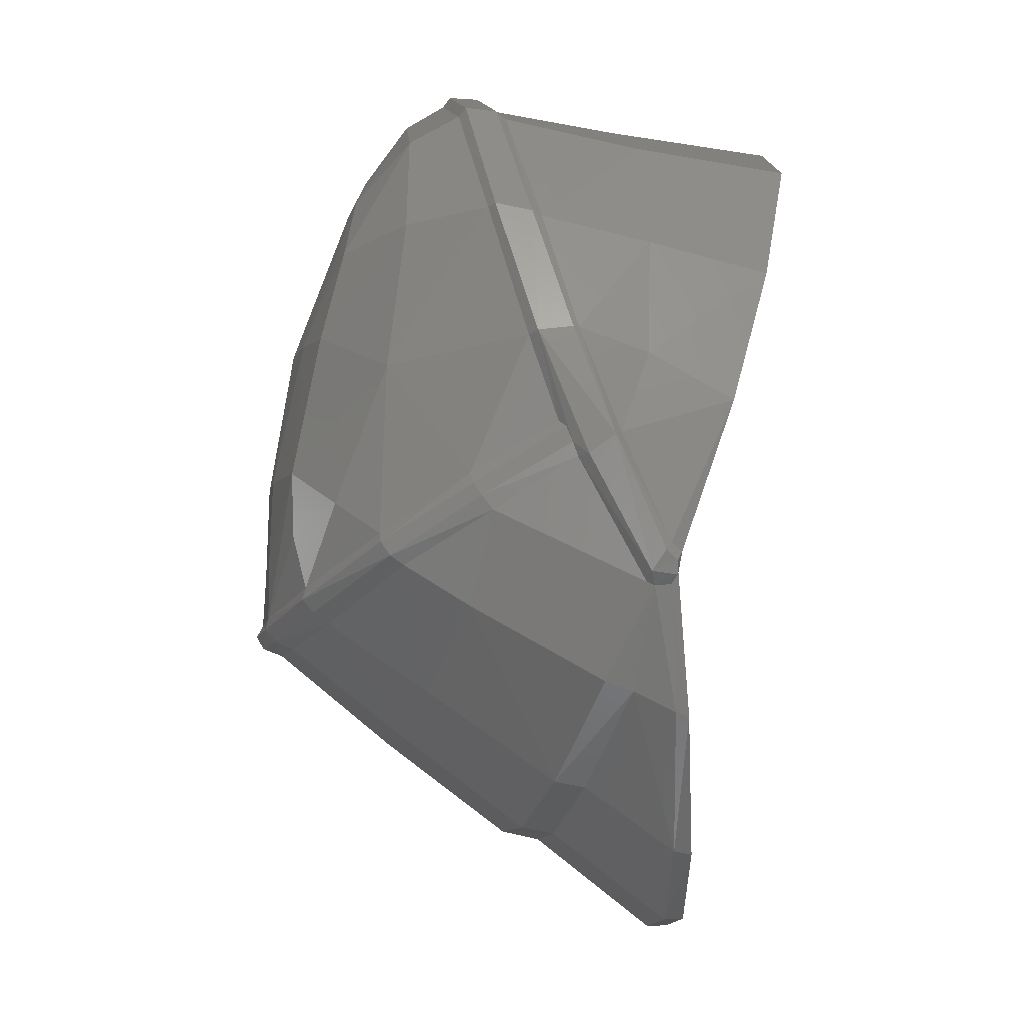
<metadata>
{"format":"stl","ext":"stl","renderer":"f3d","projection":"perspective","resolution":1024,"background":"white","views":[{"elev":-1.0,"azim":85.6,"up":"+Z"}]}
</metadata>
<code>
# stl→obj: 383 verts, 730 faces
v 0.2143 0 0.06
v 0.1697 0 0.1697
v 0.2263 0 0.2263
v 0.2943 0 0.06
v 0.2263 -0.16 0.2263
v 0.2943 -0.16 0.06
v 0.2143 -0.16 0.06
v 0.1697 -0.16 0.1697
v -0.2943 0 0.06
v -0.2263 0 0.2263
v -0.1697 0 0.1697
v -0.2143 0 0.06
v -0.2943 -0.16 0.06
v -0.2263 -0.16 0.2263
v -0.1697 -0.16 0.1697
v -0.2143 -0.16 0.06
v 0.2943 0 -0.06
v 0.2263 0 -0.2263
v 0.1697 0 -0.1697
v 0.2143 0 -0.06
v 0.2943 -0.16 -0.06
v 0.2263 -0.16 -0.2263
v 0.1697 -0.16 -0.1697
v 0.2143 -0.16 -0.06
v -0.2143 0 -0.06
v -0.1697 0 -0.1697
v -0.2263 0 -0.2263
v -0.2943 0 -0.06
v -0.2263 -0.16 -0.2263
v -0.2943 -0.16 -0.06
v -0.2143 -0.16 -0.06
v -0.1697 -0.16 -0.1697
v 0 -0.16 0.24
v 0 0 0.24
v 0 0 0.32
v 0 -0.16 0.32
v 1e-06 0 0.32
v 1e-06 0 0.24
v 0 -0.16 -0.24
v 0 0 -0.24
v 0 0 -0.32
v 0 -0.16 -0.32
v -1e-06 0 -0.32
v -1e-06 0 -0.24
v 0.32 -0.16 0
v 0.2956 -0.16 -0.1225
v 0 -0.16 0
v 0.1225 -0.16 -0.2956
v -0.1225 -0.16 -0.2956
v -0.2956 -0.16 -0.1225
v -0.32 -0.16 -0
v -0.2956 -0.16 0.1225
v -0.1225 -0.16 0.2956
v -0 -0.16 0.32
v 0.1225 -0.16 0.2956
v 0.2956 -0.16 0.1225
v 0.585 0.07464 0.08128
v 0.5606 -0.06024 -0.00108
v 0.59 0.08376 0.05812
v 0.5669 -0.04876 -0.01952
v 0.4804 0.351 0.199
v 0.3677 0.4075 0.3677
v 0.4944 0.3896 0.3201
v 0.52 0.2832 0
v 0.5922 0.3225 0.121
v 0.2943 0.452 0.5056
v 0.199 0.4445 0.4804
v 0 0.4744 0.5838
v 0 0.4588 0.52
v 0 -0.2406 0.4713
v 0 -0.3342 0.2275
v 0.1797 -0.23 0.466
v 0.1684 -0.3154 0.2322
v 0 -0.3954 -0.2481
v 0.2085 -0.3751 -0.2287
v 0 -0.3852 -0.2295
v 0.2081 -0.3708 -0.2116
v 0.5728 0.06428 0.09028
v 0.5495 -0.0646 0.01384
v 0 -0.3847 -0.2684
v 0 -0.353 -0.281
v 0.2098 -0.3584 -0.2479
v 0.2081 -0.3312 -0.2609
v 0.5902 0.0916 0.03688
v 0.5665 -0.03176 -0.04132
v 0.4813 0.0482 0.4058
v 0.5697 0.09516 0.2293
v 0.4862 0.2118 0.367
v 0.5721 0.199 0.1918
v 0 -0.38 -0.1447
v 0.1944 -0.37 -0.1197
v 0.6255 0.1958 -0.1312
v 0.6288 0.2167 -0.09968
v 0.6149 0.1445 0.0692
v 0.6093 0.1059 0.041
v 0.6123 0.2423 -0.1025
v 0.619 0.2256 -0.08948
v 0.6014 0.1547 0.07292
v 0.5609 0.02124 0.2183
v 0.4692 -0.03312 0.4204
v 0.4629 -0.1862 0.179
v 0.387 -0.1546 0.4033
v 0.4832 -0.0228 0.4247
v 0.5768 0.0336 0.2241
v 0.488 0.03316 0.413
v 0.5758 0.0864 0.23
v 0.2715 -0.2501 0.3714
v 0.3033 -0.287 0.2326
v 0.5078 -0.1964 -0.08816
v 0.5154 -0.1822 -0.1087
v 0.4898 -0.1976 -0.07524
v 0 -0.3745 -0.00056
v 0.1736 -0.3644 0.00788
v 0.3291 -0.3312 0.01836
v 0.5 0.2514 -0.1007
v 0.6079 0.2264 -0.151
v 0.6067 0.2374 -0.1337
v 0.6192 0.2345 -0.1364
v 0.6224 0.2342 -0.1164
v 0.6072 0.1906 -0.1474
v 0.4053 0.2872 -0.5724
v 0.2134 0.3022 -0.701
v 0 0.2829 -0.52
v 0.199 0.2778 -0.4804
v 0.3677 0.262 -0.3677
v 0.4142 0.2586 -0.5657
v 0.219 0.2711 -0.7011
v 0.2105 0.0906 -0.5612
v 0.3992 0.1216 -0.4678
v 0.3653 -0.274 -0.2153
v 0.3694 -0.2973 -0.1974
v 0.3695 -0.3139 -0.1772
v 0.3634 -0.3092 -0.1599
v 0.5072 -0.1618 -0.1231
v 0.551 0.2615 -0.349
v 0.4804 0.2512 -0.199
v 0.5525 0.2414 -0.3419
v 0.5498 0.1362 -0.2958
v 0.6087 0.2022 -0.1521
v 0.5442 0.1791 -0.3112
v 0.4276 -0.264 -0.02936
v 0.335 -0.3288 -0.0802
v 0.4804 0.05904 0.199
v 0.52 -0.0088 0
v 0.2464 -0.04008 0.3688
v 0.4804 -0.04084 -0.199
v 0.3677 0.01804 -0.3677
v 0.2699 0.04592 0.4196
v 0 -0.1078 0.486
v 0 0.1388 0.52
v 0.199 0.1245 0.4804
v 0.2081 -0.111 0.4463
v 0.189 -0.04396 -0.2512
v 0.277 -0.04008 -0.3437
v 0.1698 -0.04008 -0.4098
v 0.1224 -0.04512 -0.2956
v 0.1618 -0.1087 0.3475
v 0 -0.1062 0.3832
v 0.2092 -0.04216 0.3894
v 0.2792 0.2187 0.5448
v 0.2719 0.0084 0.5907
v 0.2772 -0.00696 0.6021
v 0.2781 -0.056 0.6069
v 0.2703 -0.06712 0.594
v 0.2448 -0.1448 0.5552
v 0 -0.04008 -0.4435
v 0 -0.04512 -0.32
v 0.4026 0.07476 -0.4582
v 0.2165 0.0388 -0.5499
v 0 0.2138 0.6196
v 0 -0.00676 0.6565
v 0 -0.0674 0.6764
v 0 -0.0208 0.6741
v 0 -0.07964 0.6599
v 0 -0.1416 0.6231
v 0 -0.2117 0.5271
v 0 0.02368 -0.582
v 0 0.08376 -0.5958
v 0 0.2724 -0.7461
v 0 0.3055 -0.7454
v 0 0.09888 -0.52
v 0.199 0.09384 -0.4804
v 0.3677 0.1155 0.3677
v -0.59 0.08376 0.05812
v -0.5606 -0.06024 -0.00108
v -0.585 0.07464 0.08128
v -0.5669 -0.04876 -0.01952
v -0.4944 0.3896 0.3201
v -0.3677 0.4075 0.3677
v -0.4804 0.351 0.199
v -0.52 0.2832 0
v -0.5922 0.3225 0.121
v -0.199 0.4445 0.4804
v -0.2943 0.452 0.5056
v -0.1797 -0.23 0.466
v -0.1684 -0.3154 0.2322
v -0.2085 -0.3751 -0.2287
v -0.2081 -0.3708 -0.2116
v -0.5728 0.06428 0.09028
v -0.5495 -0.0646 0.01384
v -0.2098 -0.3584 -0.2479
v -0.2081 -0.3312 -0.2609
v -0.5902 0.0916 0.03688
v -0.5665 -0.03176 -0.04132
v -0.4862 0.2118 0.367
v -0.5697 0.09516 0.2293
v -0.4813 0.0482 0.4058
v -0.5721 0.199 0.1918
v -0.1944 -0.37 -0.1197
v -0.6149 0.1445 0.0692
v -0.6288 0.2167 -0.09968
v -0.6255 0.1958 -0.1312
v -0.6093 0.1059 0.041
v -0.619 0.2256 -0.08948
v -0.6123 0.2423 -0.1025
v -0.6014 0.1547 0.07292
v -0.4629 -0.1862 0.179
v -0.4692 -0.03312 0.4204
v -0.5609 0.02124 0.2183
v -0.387 -0.1546 0.4033
v -0.4832 -0.0228 0.4247
v -0.5768 0.0336 0.2241
v -0.488 0.03316 0.413
v -0.5758 0.0864 0.23
v -0.2715 -0.2501 0.3714
v -0.3033 -0.287 0.2326
v -0.5154 -0.1822 -0.1087
v -0.5078 -0.1964 -0.08816
v -0.4898 -0.1976 -0.07524
v -0.1736 -0.3644 0.00788
v -0.3291 -0.3312 0.01836
v -0.5 0.2514 -0.1007
v -0.6192 0.2345 -0.1364
v -0.6067 0.2374 -0.1337
v -0.6079 0.2264 -0.151
v -0.6224 0.2342 -0.1164
v -0.6072 0.1906 -0.1474
v -0.2134 0.3022 -0.701
v -0.4053 0.2872 -0.5724
v -0.199 0.2778 -0.4804
v -0.3677 0.262 -0.3677
v -0.219 0.2711 -0.7011
v -0.4142 0.2586 -0.5657
v -0.2105 0.0906 -0.5612
v -0.3992 0.1216 -0.4678
v -0.3653 -0.274 -0.2153
v -0.3694 -0.2973 -0.1974
v -0.3695 -0.3139 -0.1772
v -0.3634 -0.3092 -0.1599
v -0.5072 -0.1618 -0.1231
v -0.4804 0.2512 -0.199
v -0.551 0.2615 -0.349
v -0.5525 0.2414 -0.3419
v -0.6087 0.2022 -0.1521
v -0.5498 0.1362 -0.2958
v -0.5442 0.1791 -0.3112
v -0.4276 -0.264 -0.02936
v -0.335 -0.3288 -0.0802
v -0.52 -0.0088 0
v -0.4804 0.05904 0.199
v -0.32 -0.16 0
v -0.2464 -0.04008 0.3688
v -0.4804 -0.04084 -0.199
v -0.3677 0.01804 -0.3677
v -0.2699 0.04592 0.4196
v -0.199 0.1245 0.4804
v -0.2081 -0.111 0.4463
v -0.1698 -0.04008 -0.4098
v -0.277 -0.04008 -0.3437
v -0.189 -0.04396 -0.2512
v -0.1224 -0.04512 -0.2956
v -0.1618 -0.1087 0.3475
v -0.2092 -0.04216 0.3894
v -0.2792 0.2187 0.5448
v -0.2719 0.0084 0.5907
v -0.2772 -0.00696 0.6021
v -0.2703 -0.06712 0.594
v -0.2781 -0.056 0.6069
v -0.2448 -0.1448 0.5552
v -0.4026 0.07476 -0.4582
v -0.2165 0.0388 -0.5499
v -0.199 0.09384 -0.4804
v -0.3677 0.1155 0.3677
v 0.3858 -0.1224 -0.3189
v 0.213 -0.1582 -0.4002
v 0.3348 -0.1184 -0.354
v 0.5177 -0.06188 -0.185
v 0 -0.08108 -0.5016
v 0.0334 -0.08648 -0.4907
v 0.05192 -0.09572 -0.4798
v 0.06616 -0.1072 -0.4681
v 0.08068 -0.1249 -0.4518
v 0.08732 -0.152 -0.4298
v 0.08544 -0.1662 -0.4193
v 0.08068 -0.1792 -0.4098
v 0.06176 -0.2022 -0.3949
v 0.05012 -0.21 -0.3909
v 0.0334 -0.2175 -0.3877
v 0 -0.2229 -0.3894
v 0.2684 -0.066 -0.4358
v 0.2807 -0.07508 -0.4209
v 0.266 -0.0492 -0.4502
v 0.2716 -0.0364 -0.4565
v 0.2876 -0.0292 -0.4518
v 0.334 -0.0044 -0.4412
v 0.3008 -0.0288 -0.4437
v 0.3306 -0.01372 -0.4362
v 0.3103 -0.03872 -0.43
v 0.3216 -0.1032 -0.3738
v 0.3088 -0.056 -0.4177
v 0.2964 -0.0704 -0.4146
v 0.3256 -0.1148 -0.3625
v 0.3548 -0.1052 -0.3515
v 0.3899 -0.07444 -0.3528
v 0.4184 -0.0348 -0.3458
v 0.4404 0 -0.3438
v 0.4496 0.01892 -0.3466
v 0.454 0.0388 -0.3561
v 0.4508 0.0476 -0.3676
v 0.4456 0.0488 -0.376
v 0.4312 0.04084 -0.3904
v 0.3979 0.0192 -0.419
v 0.3442 0.00304 -0.4404
v -0.3858 -0.1224 -0.3189
v -0.213 -0.1582 -0.4002
v -0.5177 -0.06188 -0.185
v -0.0334 -0.08648 -0.4907
v -0.05192 -0.09572 -0.4798
v -0.06616 -0.1072 -0.4681
v -0.08068 -0.1249 -0.4518
v -0.08732 -0.152 -0.4298
v -0.08544 -0.1662 -0.4193
v -0.08068 -0.1792 -0.4098
v -0.06176 -0.2022 -0.3949
v -0.05012 -0.21 -0.3909
v -0.0334 -0.2175 -0.3877
v 0.01112 -0.157 -0.4411
v 0 -0.152 -0.4471
v 0.01112 -0.147 -0.4487
v 0.01284 -0.152 -0.4446
v 0 -0.1421 -0.4547
v 0.0064 -0.1434 -0.4524
v 0 -0.1619 -0.4395
v 0.0064 -0.1606 -0.4393
v 0.01256 -0.1352 -0.4575
v 0.02172 -0.1423 -0.4502
v 0 -0.1326 -0.462
v 0 -0.1716 -0.4321
v 0.06224 -0.152 -0.4347
v 0.05752 -0.1326 -0.4504
v 0.04404 -0.1162 -0.4657
v 0.02384 -0.1053 -0.4782
v 0 -0.1014 -0.4859
v 0 -0.2026 -0.4063
v 0.02384 -0.1987 -0.4051
v 0.04404 -0.1878 -0.4102
v 0.05912 -0.1678 -0.4232
v 0.03168 -0.1958 -0.4061
v 0.0506 -0.1224 -0.4596
v 0.02444 -0.1478 -0.4454
v 0.02172 -0.1617 -0.4354
v 0.01256 -0.1688 -0.4318
v 0.02468 -0.1552 -0.4397
v -0.01112 -0.147 -0.4487
v -0.01112 -0.157 -0.4411
v -0.01284 -0.152 -0.4446
v -0.0064 -0.1434 -0.4524
v -0.0064 -0.1606 -0.4393
v -0.01256 -0.1352 -0.4575
v -0.02172 -0.1423 -0.4502
v -0.05752 -0.1326 -0.4504
v -0.06224 -0.152 -0.4347
v -0.02384 -0.1053 -0.4782
v -0.04404 -0.1162 -0.4657
v -0.02384 -0.1987 -0.4051
v -0.05912 -0.1678 -0.4232
v -0.04404 -0.1878 -0.4102
v -0.03168 -0.1958 -0.4061
v -0.0506 -0.1224 -0.4596
v -0.02444 -0.1478 -0.4454
v -0.02172 -0.1617 -0.4354
v -0.01256 -0.1688 -0.4318
v -0.02468 -0.1552 -0.4397
f 1 2 3
f 1 3 4
f 4 3 5
f 4 5 6
f 7 8 2
f 7 2 1
f 9 10 11
f 9 11 12
f 13 14 10
f 13 10 9
f 12 11 15
f 12 15 16
f 17 18 19
f 17 19 20
f 21 22 18
f 21 18 17
f 20 19 23
f 20 23 24
f 25 26 27
f 25 27 28
f 28 27 29
f 28 29 30
f 31 32 26
f 31 26 25
f 8 33 34
f 8 34 2
f 33 15 11
f 33 11 34
f 35 10 14
f 35 14 36
f 3 35 36
f 3 36 5
f 10 37 38
f 10 38 11
f 37 3 2
f 37 2 38
f 32 39 40
f 32 40 26
f 39 23 19
f 39 19 40
f 41 18 22
f 41 22 42
f 27 41 42
f 27 42 29
f 18 43 44
f 18 44 19
f 43 27 26
f 43 26 44
f 6 7 1
f 6 1 4
f 16 13 9
f 16 9 12
f 17 20 24
f 17 24 21
f 25 28 30
f 25 30 31
f 45 46 47
f 46 22 47
f 22 48 47
f 48 42 47
f 42 49 47
f 49 29 47
f 29 50 47
f 50 51 47
f 51 52 47
f 52 14 47
f 14 53 47
f 53 54 47
f 54 55 47
f 55 5 47
f 5 56 47
f 56 45 47
f 57 58 59
f 59 58 60
f 61 62 63
f 64 61 63
f 63 65 64
f 66 67 68
f 67 69 68
f 70 71 72
f 72 71 73
f 74 75 76
f 76 75 77
f 57 78 58
f 78 79 58
f 80 81 82
f 81 83 82
f 59 60 84
f 84 60 85
f 82 75 80
f 74 80 75
f 86 87 88
f 88 87 89
f 90 76 91
f 91 76 77
f 92 93 94
f 94 95 92
f 96 65 97
f 97 65 98
f 89 98 65
f 99 100 101
f 102 101 100
f 100 99 103
f 103 99 104
f 103 104 105
f 105 104 106
f 105 106 86
f 86 106 87
f 72 73 107
f 73 108 107
f 109 110 60
f 60 58 109
f 79 111 109
f 109 58 79
f 71 112 113
f 113 73 71
f 114 108 73
f 73 113 114
f 65 96 64
f 64 96 115
f 65 63 89
f 63 88 89
f 116 117 118
f 93 119 97
f 97 119 96
f 93 97 94
f 97 98 94
f 120 92 84
f 95 84 92
f 121 122 123
f 123 124 121
f 125 121 124
f 126 127 121
f 121 127 122
f 127 126 128
f 126 129 128
f 115 96 117
f 113 91 114
f 114 91 77
f 82 83 130
f 130 131 82
f 75 82 131
f 131 132 75
f 75 132 77
f 77 132 133
f 110 134 85
f 85 60 110
f 135 125 136
f 136 115 117
f 136 117 135
f 117 116 135
f 116 137 135
f 120 138 139
f 138 140 139
f 79 101 111
f 111 101 141
f 112 90 91
f 91 113 112
f 133 142 77
f 77 142 114
f 143 144 56
f 144 45 56
f 143 56 145
f 56 5 145
f 22 46 146
f 22 146 147
f 46 45 146
f 144 146 45
f 145 148 143
f 149 150 151
f 151 152 149
f 153 154 155
f 155 156 153
f 22 154 153
f 152 157 158
f 158 149 152
f 158 157 55
f 55 36 158
f 145 5 157
f 157 159 145
f 145 159 148
f 152 159 157
f 152 148 159
f 114 142 141
f 114 141 101
f 101 108 114
f 101 102 108
f 108 102 107
f 63 62 66
f 66 62 67
f 160 88 66
f 88 63 66
f 161 86 160
f 86 88 160
f 162 105 161
f 105 86 161
f 103 163 164
f 164 100 103
f 100 164 165
f 165 102 100
f 102 165 107
f 165 72 107
f 121 135 126
f 137 126 135
f 126 137 140
f 140 129 126
f 131 130 110
f 110 130 134
f 110 109 132
f 132 131 110
f 132 109 133
f 111 133 109
f 111 141 133
f 141 142 133
f 121 125 135
f 156 155 166
f 166 167 156
f 120 139 92
f 92 139 118
f 139 116 118
f 96 119 117
f 119 118 117
f 93 92 119
f 92 118 119
f 116 139 137
f 139 140 137
f 138 168 140
f 168 129 140
f 128 129 168
f 168 169 128
f 101 79 99
f 78 99 79
f 99 78 104
f 84 95 59
f 95 104 59
f 59 104 57
f 104 78 57
f 104 95 94
f 94 106 104
f 106 94 87
f 98 87 94
f 87 98 89
f 66 68 170
f 170 160 66
f 160 170 161
f 170 171 161
f 172 163 173
f 163 162 173
f 163 172 174
f 174 164 163
f 164 174 175
f 175 165 164
f 175 176 72
f 72 165 175
f 72 176 70
f 169 177 128
f 178 128 177
f 179 127 128
f 128 178 179
f 127 179 122
f 122 179 180
f 180 123 122
f 173 162 171
f 162 161 171
f 105 162 163
f 163 103 105
f 181 182 124
f 124 123 181
f 151 148 152
f 148 151 183
f 182 147 125
f 125 124 182
f 147 146 136
f 136 125 147
f 150 69 67
f 67 151 150
f 62 183 151
f 151 67 62
f 183 62 61
f 61 143 183
f 61 64 144
f 144 143 61
f 146 144 115
f 115 136 146
f 64 115 144
f 183 143 148
f 147 154 22
f 147 182 155
f 155 154 147
f 155 182 181
f 155 181 166
f 55 157 5
f 184 185 186
f 187 185 184
f 188 189 190
f 188 190 191
f 191 192 188
f 68 193 194
f 68 69 193
f 195 71 70
f 196 71 195
f 76 197 74
f 198 197 76
f 185 199 186
f 185 200 199
f 201 81 80
f 201 202 81
f 203 187 184
f 204 187 203
f 80 197 201
f 197 80 74
f 205 206 207
f 208 206 205
f 209 76 90
f 198 76 209
f 210 211 212
f 212 213 210
f 214 192 215
f 216 192 214
f 192 216 208
f 217 218 219
f 218 217 220
f 221 219 218
f 222 219 221
f 223 222 221
f 224 222 223
f 207 224 223
f 206 224 207
f 225 196 195
f 225 226 196
f 187 227 228
f 228 185 187
f 228 229 200
f 200 185 228
f 230 112 71
f 71 196 230
f 196 226 231
f 231 230 196
f 191 215 192
f 232 215 191
f 208 188 192
f 208 205 188
f 233 234 235
f 214 236 211
f 215 236 214
f 210 214 211
f 210 216 214
f 203 212 237
f 212 203 213
f 123 238 239
f 239 240 123
f 240 239 241
f 239 242 243
f 238 242 239
f 244 243 242
f 244 245 243
f 234 215 232
f 231 209 230
f 198 209 231
f 246 202 201
f 201 247 246
f 247 201 197
f 197 248 247
f 198 248 197
f 249 248 198
f 204 250 227
f 227 187 204
f 251 241 252
f 234 232 251
f 252 234 251
f 252 235 234
f 252 253 235
f 254 255 237
f 254 256 255
f 229 217 200
f 257 217 229
f 209 90 112
f 112 230 209
f 198 258 249
f 231 258 198
f 52 259 260
f 52 261 259
f 262 52 260
f 262 14 52
f 263 50 29
f 264 263 29
f 263 261 50
f 261 263 259
f 260 265 262
f 266 150 149
f 149 267 266
f 268 269 270
f 270 271 268
f 270 269 29
f 158 272 267
f 267 149 158
f 53 272 158
f 158 36 53
f 272 14 262
f 262 273 272
f 265 273 262
f 272 273 267
f 273 265 267
f 257 258 231
f 217 257 231
f 231 226 217
f 226 220 217
f 225 220 226
f 194 189 188
f 193 189 194
f 194 205 274
f 194 188 205
f 274 207 275
f 274 205 207
f 275 223 276
f 275 207 223
f 277 278 221
f 221 218 277
f 279 277 218
f 218 220 279
f 225 279 220
f 225 195 279
f 243 252 239
f 252 243 253
f 256 253 243
f 243 245 256
f 227 246 247
f 250 246 227
f 248 228 227
f 227 247 248
f 249 228 248
f 228 249 229
f 249 257 229
f 249 258 257
f 252 241 239
f 166 268 271
f 271 167 166
f 212 254 237
f 233 254 212
f 233 235 254
f 234 236 215
f 234 233 236
f 236 212 211
f 236 233 212
f 253 254 235
f 253 256 254
f 256 280 255
f 256 245 280
f 280 245 244
f 244 281 280
f 219 200 217
f 200 219 199
f 222 199 219
f 184 213 203
f 184 222 213
f 186 222 184
f 186 199 222
f 210 213 222
f 222 224 210
f 206 210 224
f 210 206 216
f 208 216 206
f 170 68 194
f 194 274 170
f 275 170 274
f 275 171 170
f 173 278 172
f 173 276 278
f 174 172 278
f 278 277 174
f 175 174 277
f 277 279 175
f 195 176 175
f 175 279 195
f 70 176 195
f 244 177 281
f 177 244 178
f 244 242 179
f 179 178 244
f 238 179 242
f 180 179 238
f 238 123 180
f 171 276 173
f 171 275 276
f 278 276 223
f 223 221 278
f 240 282 181
f 181 123 240
f 267 265 266
f 283 266 265
f 241 264 282
f 282 240 241
f 251 263 264
f 264 241 251
f 193 69 150
f 150 266 193
f 266 283 189
f 189 193 266
f 190 189 283
f 283 260 190
f 259 191 190
f 190 260 259
f 232 259 263
f 263 251 232
f 259 232 191
f 265 260 283
f 29 269 264
f 268 282 264
f 264 269 268
f 181 282 268
f 166 181 268
f 14 272 53
f 284 130 285
f 285 286 284
f 85 120 84
f 120 85 287
f 287 138 120
f 130 284 134
f 134 284 287
f 134 287 85
f 83 285 130
f 288 177 169
f 169 289 288
f 290 289 169
f 291 290 169
f 291 169 285
f 285 292 291
f 285 293 292
f 294 293 285
f 294 285 83
f 83 295 294
f 83 296 295
f 83 297 296
f 297 83 81
f 81 298 297
f 81 299 298
f 285 300 301
f 300 285 169
f 169 302 300
f 302 169 303
f 303 169 304
f 304 169 305
f 305 306 304
f 306 305 307
f 307 308 306
f 308 307 309
f 309 310 308
f 309 311 310
f 311 309 285
f 285 301 311
f 285 309 312
f 285 312 286
f 284 286 313
f 284 313 314
f 314 315 287
f 287 284 314
f 287 315 316
f 287 316 317
f 317 318 138
f 138 287 317
f 318 319 138
f 319 320 168
f 168 138 319
f 321 168 320
f 322 168 321
f 323 168 322
f 168 323 305
f 305 169 168
f 324 280 281
f 281 325 324
f 255 280 326
f 326 280 324
f 203 237 204
f 326 204 237
f 237 255 326
f 250 324 246
f 326 324 250
f 204 326 250
f 246 325 202
f 324 325 246
f 281 177 288
f 288 327 281
f 281 327 328
f 281 328 329
f 325 281 329
f 329 330 325
f 330 331 325
f 325 331 332
f 202 325 332
f 332 333 202
f 333 334 202
f 334 335 202
f 81 202 335
f 335 336 81
f 336 299 81
f 337 338 339
f 339 340 337
f 339 338 341
f 341 342 339
f 343 338 337
f 337 344 343
f 339 342 345
f 345 346 339
f 342 341 347
f 347 345 342
f 348 343 344
f 349 350 292
f 292 293 349
f 351 352 290
f 290 291 351
f 352 353 288
f 288 289 352
f 354 355 298
f 298 299 354
f 356 357 295
f 295 296 356
f 355 358 297
f 297 298 355
f 296 297 358
f 358 356 296
f 293 294 357
f 357 349 293
f 350 359 291
f 291 292 350
f 352 289 290
f 295 357 294
f 359 351 291
f 346 360 340
f 340 339 346
f 337 340 360
f 360 348 344
f 344 337 360
f 348 360 361
f 361 362 348
f 361 360 363
f 354 348 358
f 358 355 354
f 358 348 357
f 357 356 358
f 348 362 357
f 362 361 357
f 361 363 349
f 349 357 361
f 363 360 350
f 350 349 363
f 360 359 350
f 359 360 346
f 346 351 359
f 351 346 345
f 345 352 351
f 345 347 353
f 353 352 345
f 306 308 303
f 303 304 306
f 308 301 300
f 300 303 308
f 300 302 303
f 301 308 310
f 310 311 301
f 307 305 323
f 307 323 312
f 312 309 307
f 312 323 313
f 313 286 312
f 313 323 322
f 322 314 313
f 314 322 316
f 316 315 314
f 316 322 321
f 321 317 316
f 321 320 319
f 319 317 321
f 317 319 318
f 364 338 365
f 365 366 364
f 341 338 364
f 364 367 341
f 365 338 343
f 343 368 365
f 369 367 364
f 364 370 369
f 347 341 367
f 367 369 347
f 368 343 348
f 330 371 372
f 372 331 330
f 328 373 374
f 374 329 328
f 288 353 373
f 373 327 288
f 336 375 354
f 354 299 336
f 333 376 377
f 377 334 333
f 335 378 375
f 375 336 335
f 378 335 334
f 334 377 378
f 376 332 331
f 331 372 376
f 329 379 371
f 371 330 329
f 328 327 373
f 332 376 333
f 329 374 379
f 366 380 370
f 370 364 366
f 380 366 365
f 368 348 380
f 380 365 368
f 381 380 348
f 348 382 381
f 383 380 381
f 378 348 354
f 354 375 378
f 376 348 378
f 378 377 376
f 376 382 348
f 376 381 382
f 372 383 381
f 381 376 372
f 371 380 383
f 383 372 371
f 371 379 380
f 370 380 379
f 379 374 370
f 369 370 374
f 374 373 369
f 353 347 369
f 369 373 353

</code>
